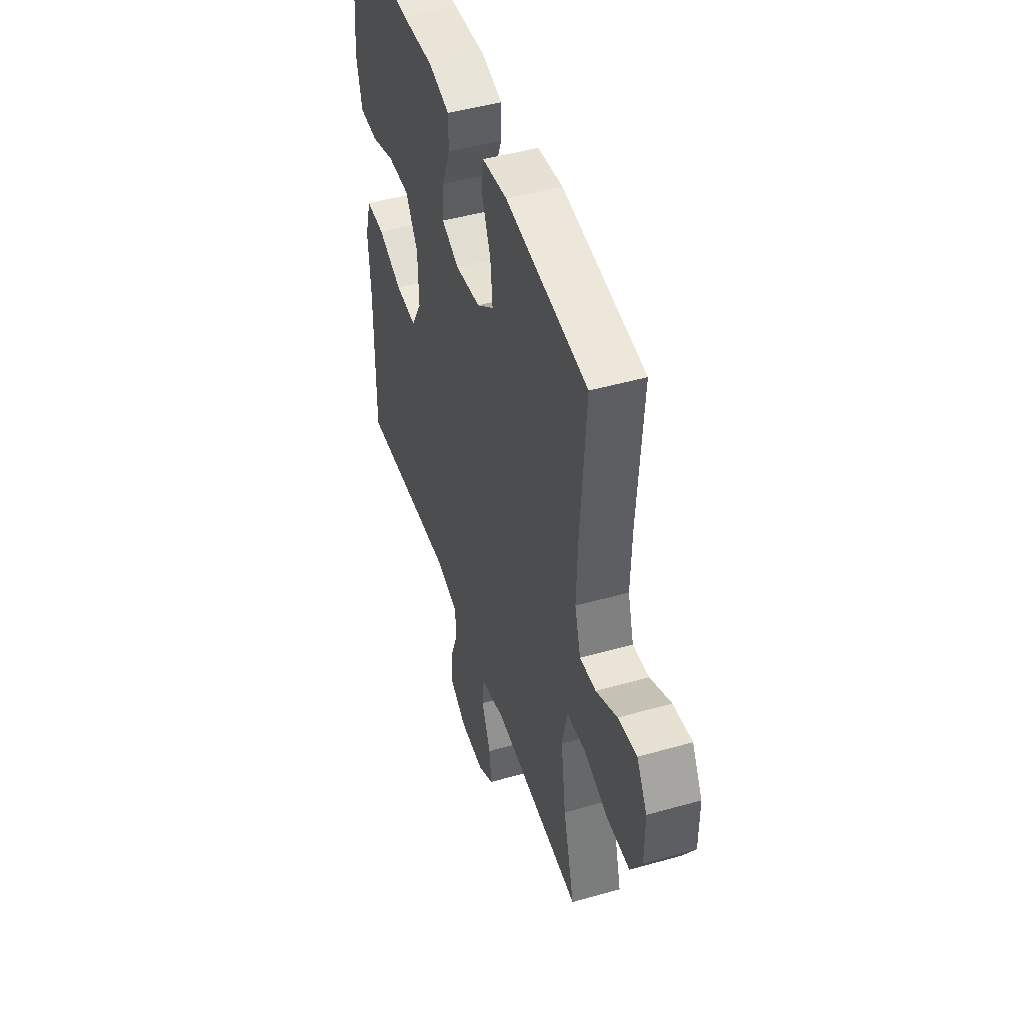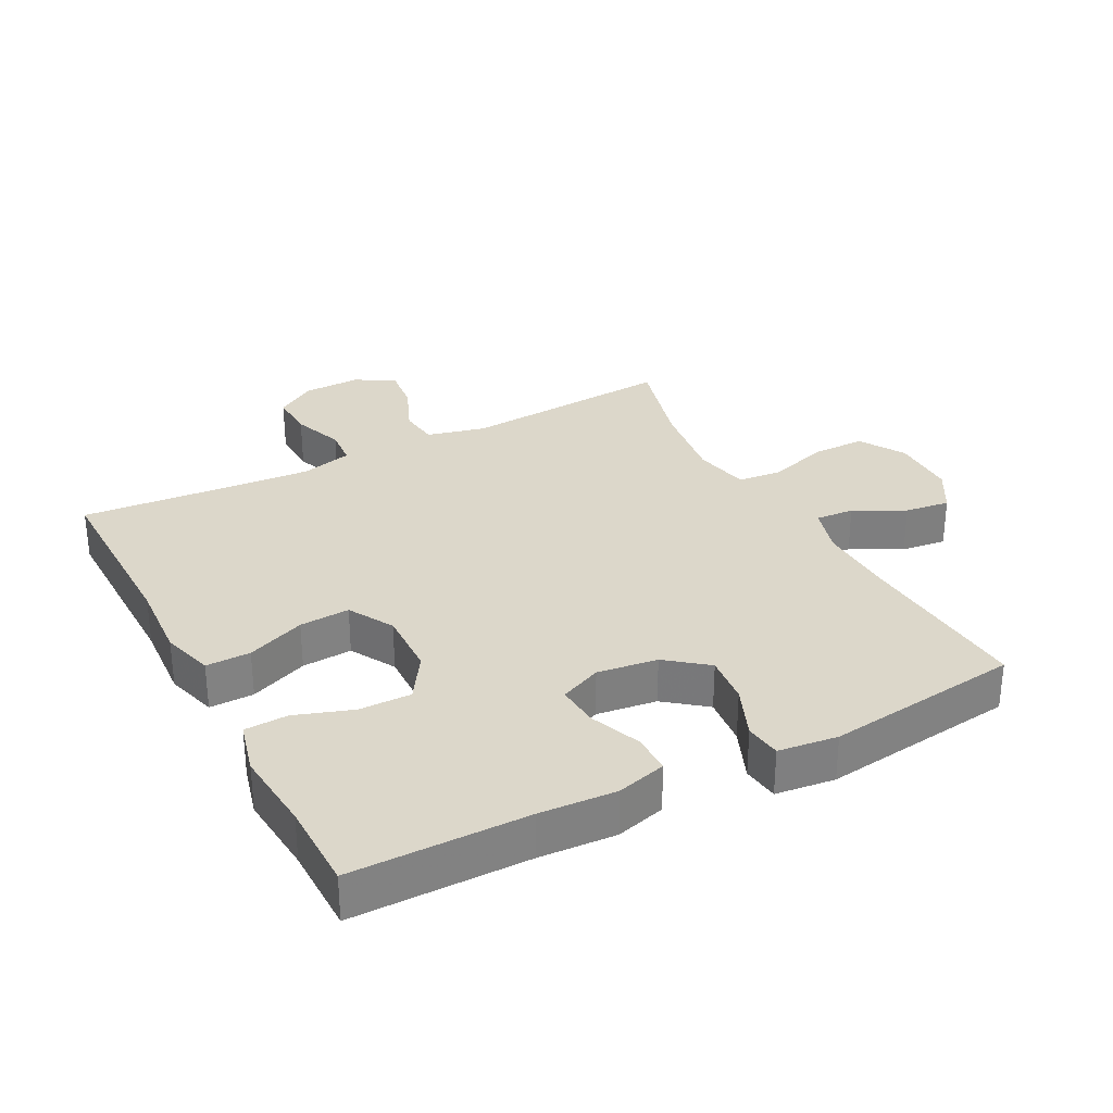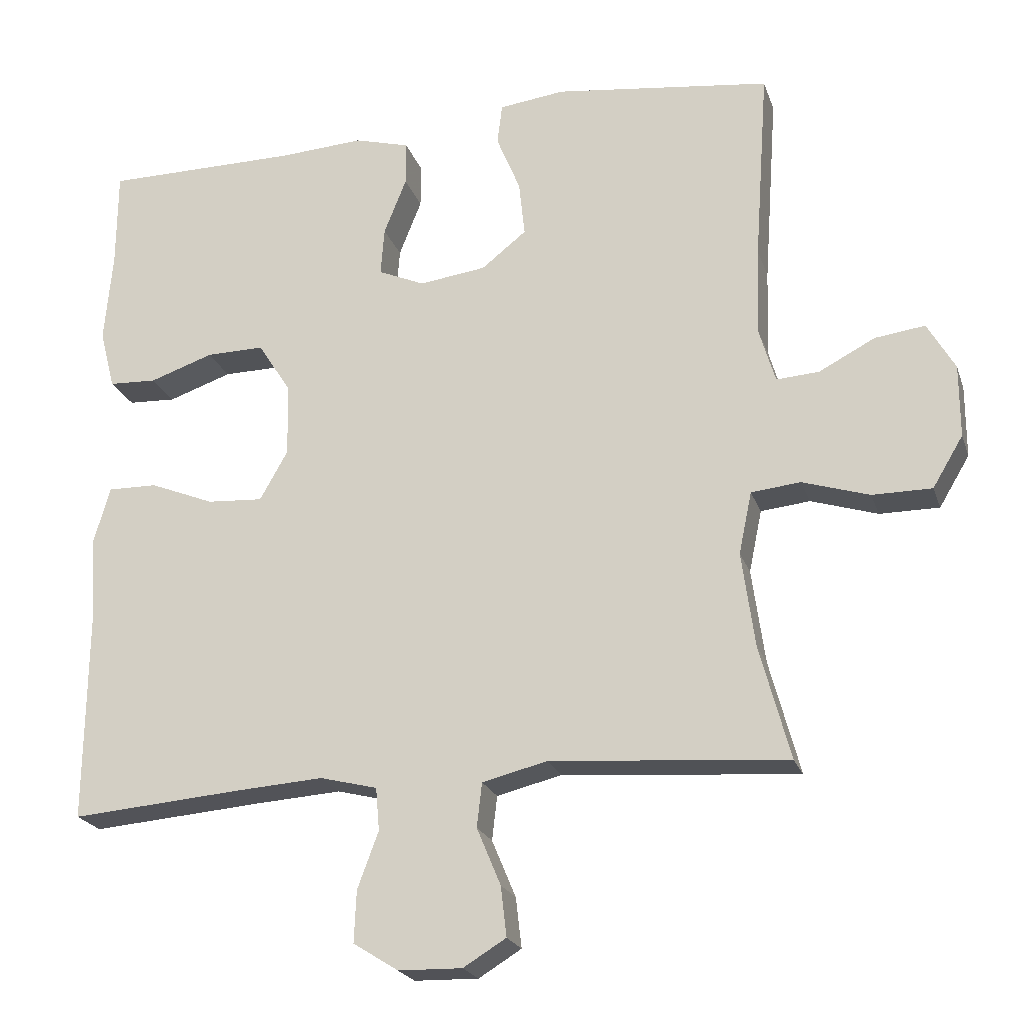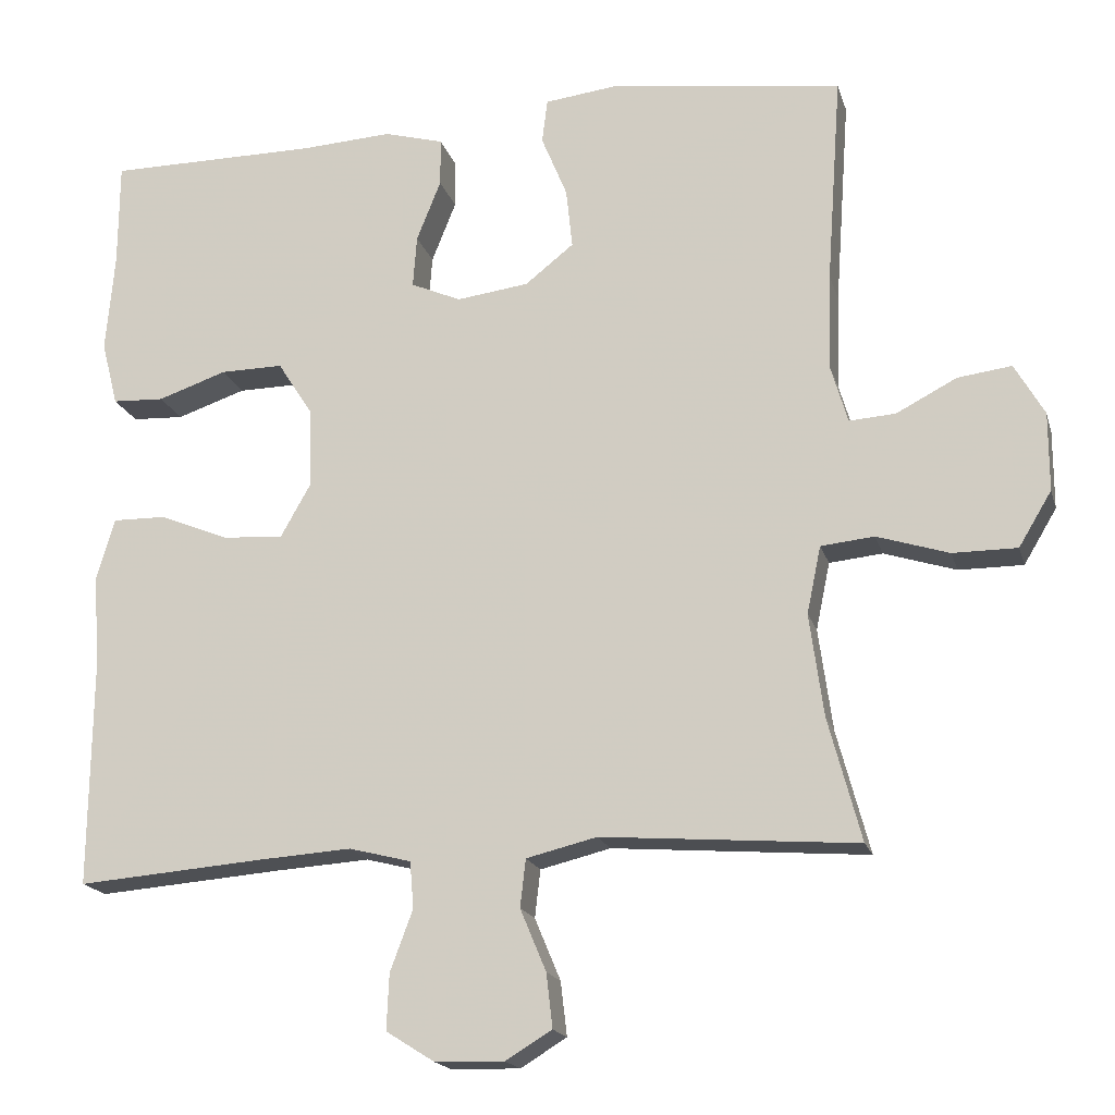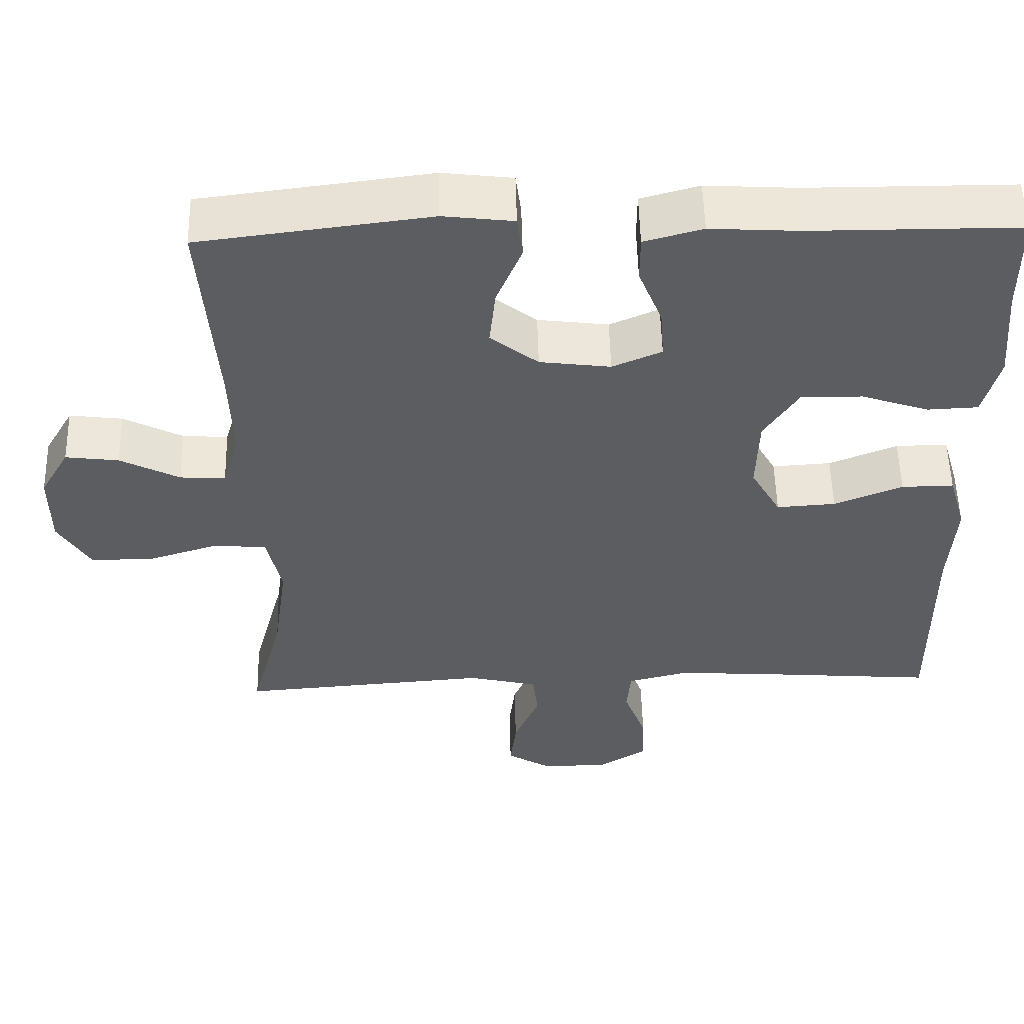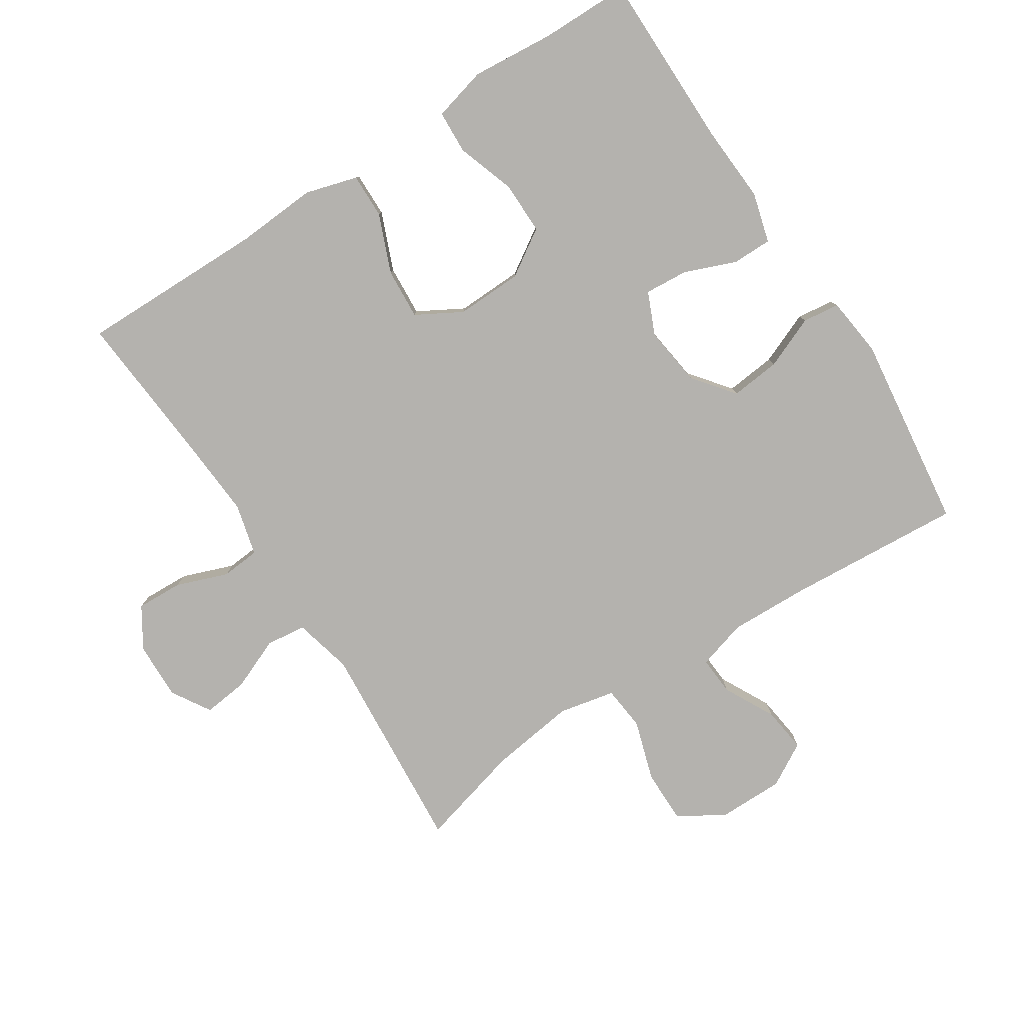
<metadata>
{"format":"obj","ext":"obj","renderer":"f3d","projection":"perspective","resolution":1024,"background":"white","views":[{"elev":47.0,"azim":72.1,"up":"+Z"},{"elev":30.6,"azim":-27.7,"up":"+Y"},{"elev":-21.9,"azim":16.3,"up":"+Z"},{"elev":-17.9,"azim":14.5,"up":"+Z"},{"elev":53.9,"azim":178.6,"up":"+Z"},{"elev":-79.8,"azim":-57.1,"up":"+Y"}]}
</metadata>
<code>
v 0.5 0.07 0.5
v 0.481 0.07 0.232
v 0.477 0.07 0.11
v 0.499 0.07 0.035
v 0.558 0.07 0.039
v 0.635 0.07 0.079
v 0.704 0.07 0.088
v 0.742 0.07 0.022
v 0.742 0.07 -0.078
v 0.7 0.07 -0.148
v 0.618 0.07 -0.148
v 0.526 0.07 -0.119
v 0.458 0.07 -0.126
v 0.44 0.07 -0.212
v 0.458 0.07 -0.343
v 0.5 0.07 -0.5
v 0.174 0.07 -0.475
v 0.084 0.07 -0.497
v 0.077 0.07 -0.558
v 0.11 0.07 -0.637
v 0.118 0.07 -0.706
v 0.059 0.07 -0.742
v -0.029 0.07 -0.74
v -0.091 0.07 -0.701
v -0.088 0.07 -0.63
v -0.059 0.07 -0.552
v -0.064 0.07 -0.493
v -0.143 0.07 -0.473
v -0.263 0.07 -0.481
v -0.5 0.07 -0.5
v -0.497 0.07 -0.215
v -0.505 0.07 -0.092
v -0.482 0.07 -0.013
v -0.414 0.07 -0.014
v -0.325 0.07 -0.05
v -0.248 0.07 -0.055
v -0.209 0.07 0.014
v -0.212 0.07 0.115
v -0.257 0.07 0.185
v -0.337 0.07 0.184
v -0.425 0.07 0.154
v -0.491 0.07 0.157
v -0.512 0.07 0.239
v -0.501 0.07 0.365
v -0.5 0.07 0.5
v -0.231 0.07 0.501
v -0.114 0.07 0.508
v -0.038 0.07 0.487
v -0.038 0.07 0.426
v -0.069 0.07 0.348
v -0.074 0.07 0.282
v -0.01 0.07 0.254
v 0.082 0.07 0.266
v 0.144 0.07 0.315
v 0.136 0.07 0.391
v 0.103 0.07 0.471
v 0.11 0.07 0.527
v 0.201 0.07 0.538
v 0.5 0 0.5
v 0.481 0 0.232
v 0.477 0 0.11
v 0.499 0 0.035
v 0.558 0 0.039
v 0.635 0 0.079
v 0.704 0 0.088
v 0.742 0 0.022
v 0.742 0 -0.078
v 0.7 0 -0.148
v 0.618 0 -0.148
v 0.526 0 -0.119
v 0.458 0 -0.126
v 0.44 0 -0.212
v 0.458 0 -0.343
v 0.5 0 -0.5
v 0.174 0 -0.475
v 0.084 0 -0.497
v 0.077 0 -0.558
v 0.11 0 -0.637
v 0.118 0 -0.706
v 0.059 0 -0.742
v -0.029 0 -0.74
v -0.091 0 -0.701
v -0.088 0 -0.63
v -0.059 0 -0.552
v -0.064 0 -0.493
v -0.143 0 -0.473
v -0.263 0 -0.481
v -0.5 0 -0.5
v -0.497 0 -0.215
v -0.505 0 -0.092
v -0.482 0 -0.013
v -0.414 0 -0.014
v -0.325 0 -0.05
v -0.248 0 -0.055
v -0.209 0 0.014
v -0.212 0 0.115
v -0.257 0 0.185
v -0.337 0 0.184
v -0.425 0 0.154
v -0.491 0 0.157
v -0.512 0 0.239
v -0.501 0 0.365
v -0.5 0 0.5
v -0.231 0 0.501
v -0.114 0 0.508
v -0.038 0 0.487
v -0.038 0 0.426
v -0.069 0 0.348
v -0.074 0 0.282
v -0.01 0 0.254
v 0.082 0 0.266
v 0.144 0 0.315
v 0.136 0 0.391
v 0.103 0 0.471
v 0.11 0 0.527
v 0.201 0 0.538
f 55 56 57 58
f 54 55 58 1
f 53 54 1 2
f 52 53 2 3
f 47 48 49 50
f 46 47 50 51
f 44 45 46 51
f 43 44 51 52
f 40 41 42 43
f 39 40 43 52
f 32 33 34 35
f 31 32 35 36
f 29 30 31 36
f 28 29 36 37
f 23 24 25 26
f 23 26 27
f 22 23 27
f 19 20 21 22
f 19 22 27
f 18 19 27
f 17 18 27 28
f 15 16 17
f 14 15 17 28
f 9 10 11 12
f 9 12 13
f 8 9 13
f 5 6 7 8
f 4 5 8 13
f 3 4 13
f 38 39 52 3
f 14 28 37 38
f 3 13 14 38
f 116 115 114 113
f 59 116 113 112
f 60 59 112 111
f 61 60 111 110
f 108 107 106 105
f 109 108 105 104
f 109 104 103 102
f 110 109 102 101
f 101 100 99 98
f 110 101 98 97
f 93 92 91 90
f 94 93 90 89
f 94 89 88 87
f 95 94 87 86
f 84 83 82 81
f 85 84 81
f 85 81 80
f 80 79 78 77
f 85 80 77
f 85 77 76
f 86 85 76 75
f 75 74 73
f 86 75 73 72
f 70 69 68 67
f 71 70 67
f 71 67 66
f 66 65 64 63
f 71 66 63 62
f 71 62 61
f 61 110 97 96
f 96 95 86 72
f 96 72 71 61
f 1 59 60 2
f 2 60 61 3
f 3 61 62 4
f 4 62 63 5
f 5 63 64 6
f 6 64 65 7
f 7 65 66 8
f 8 66 67 9
f 9 67 68 10
f 10 68 69 11
f 11 69 70 12
f 12 70 71 13
f 13 71 72 14
f 14 72 73 15
f 15 73 74 16
f 16 74 75 17
f 17 75 76 18
f 18 76 77 19
f 19 77 78 20
f 20 78 79 21
f 21 79 80 22
f 22 80 81 23
f 23 81 82 24
f 24 82 83 25
f 25 83 84 26
f 26 84 85 27
f 27 85 86 28
f 28 86 87 29
f 29 87 88 30
f 30 88 89 31
f 31 89 90 32
f 32 90 91 33
f 33 91 92 34
f 34 92 93 35
f 35 93 94 36
f 36 94 95 37
f 37 95 96 38
f 38 96 97 39
f 39 97 98 40
f 40 98 99 41
f 41 99 100 42
f 42 100 101 43
f 43 101 102 44
f 44 102 103 45
f 45 103 104 46
f 46 104 105 47
f 47 105 106 48
f 48 106 107 49
f 49 107 108 50
f 50 108 109 51
f 51 109 110 52
f 52 110 111 53
f 53 111 112 54
f 54 112 113 55
f 55 113 114 56
f 56 114 115 57
f 57 115 116 58
f 58 116 59 1

</code>
